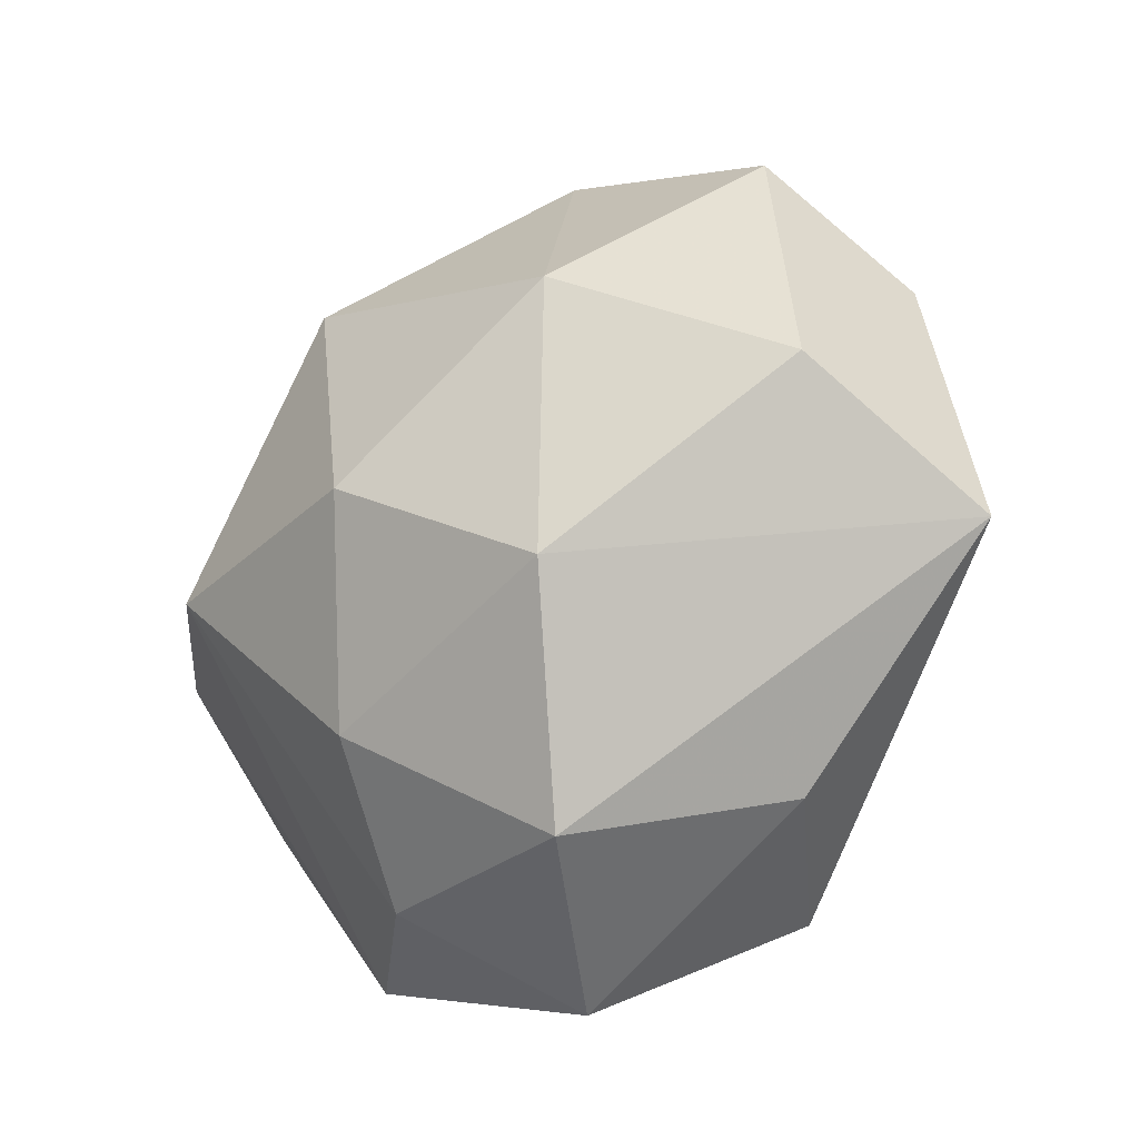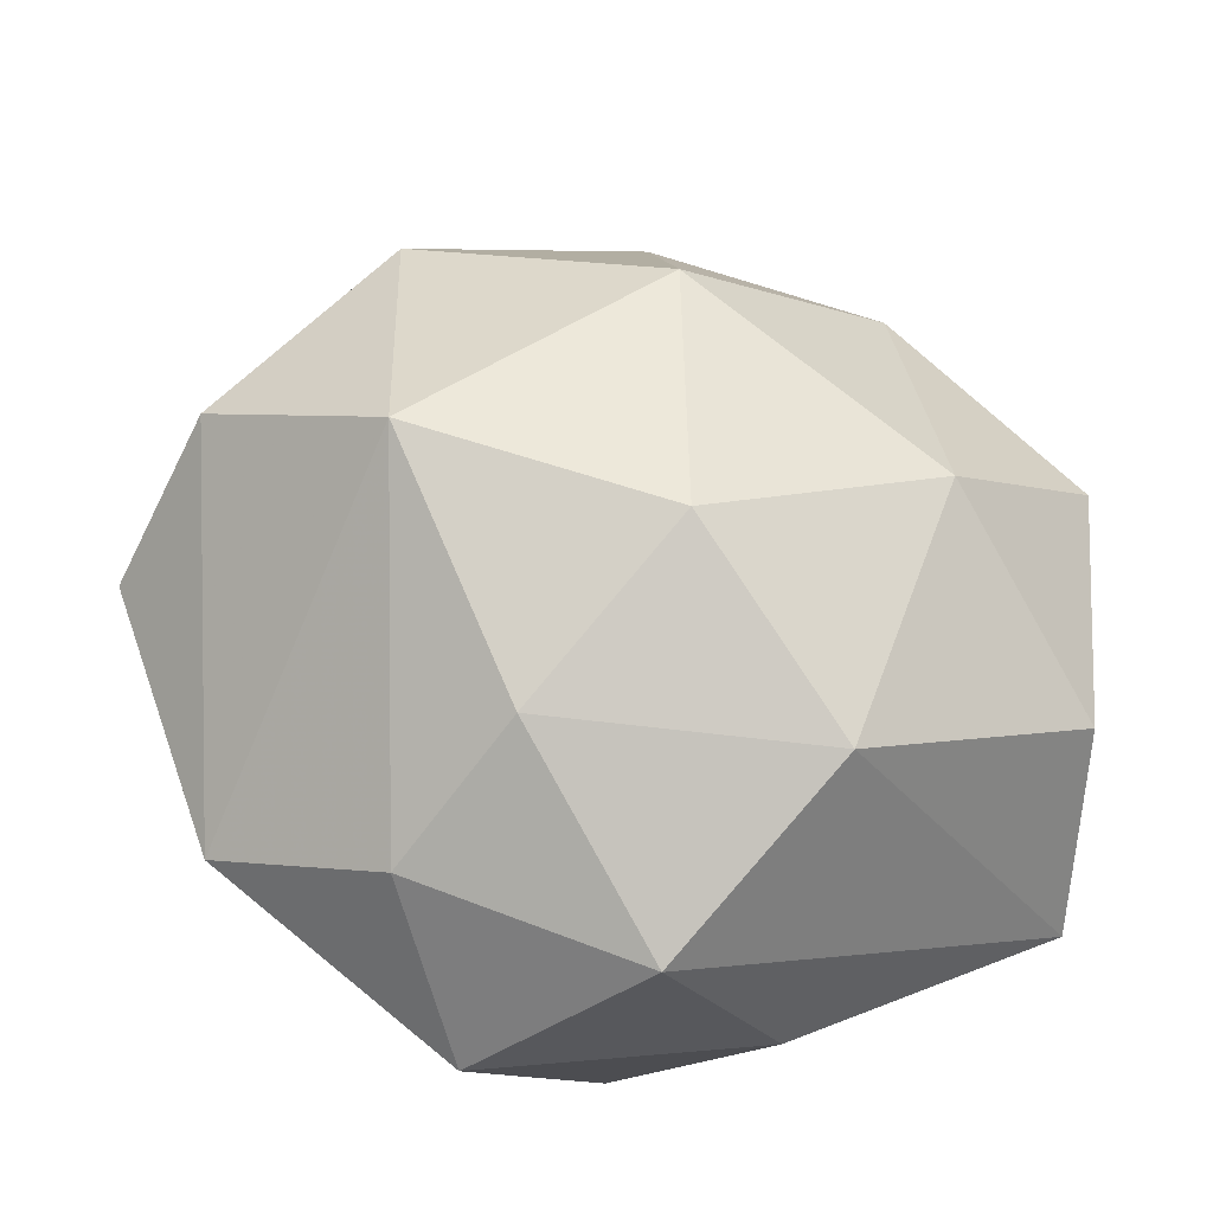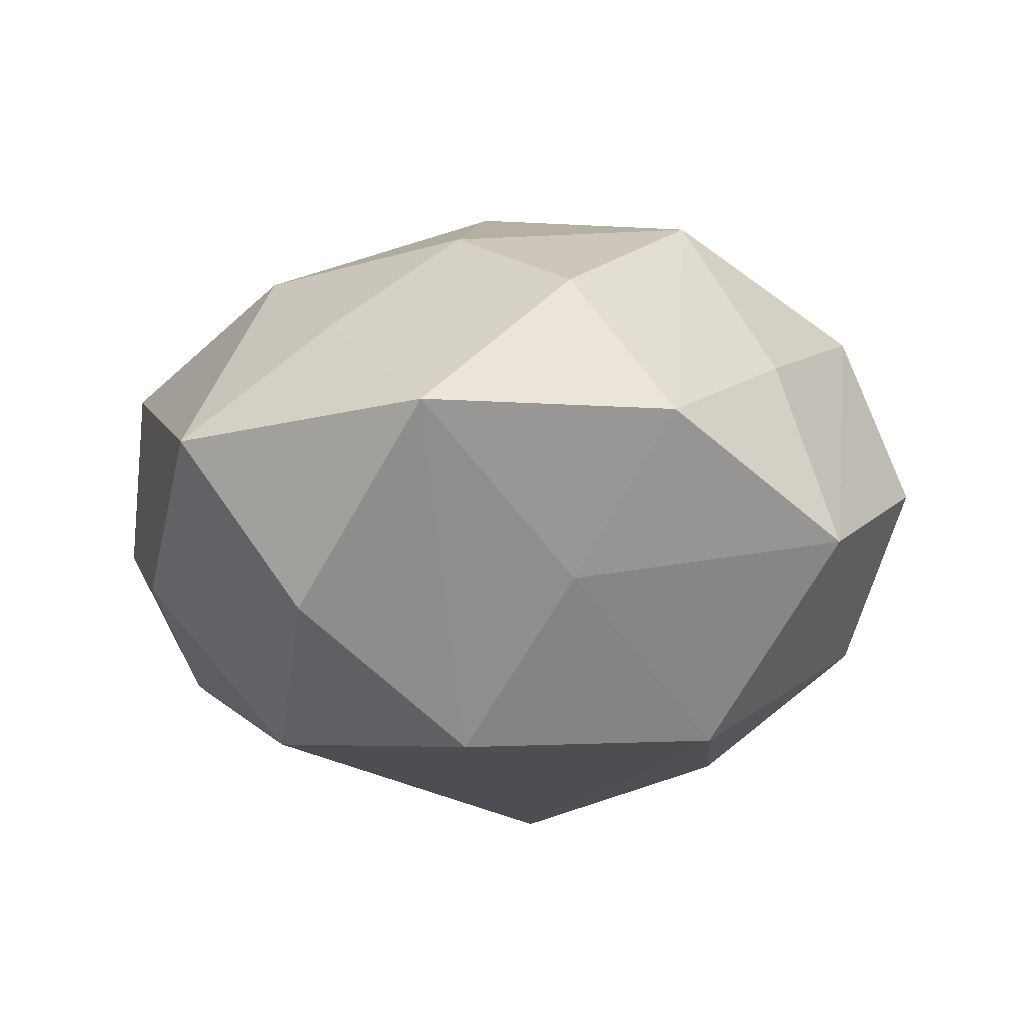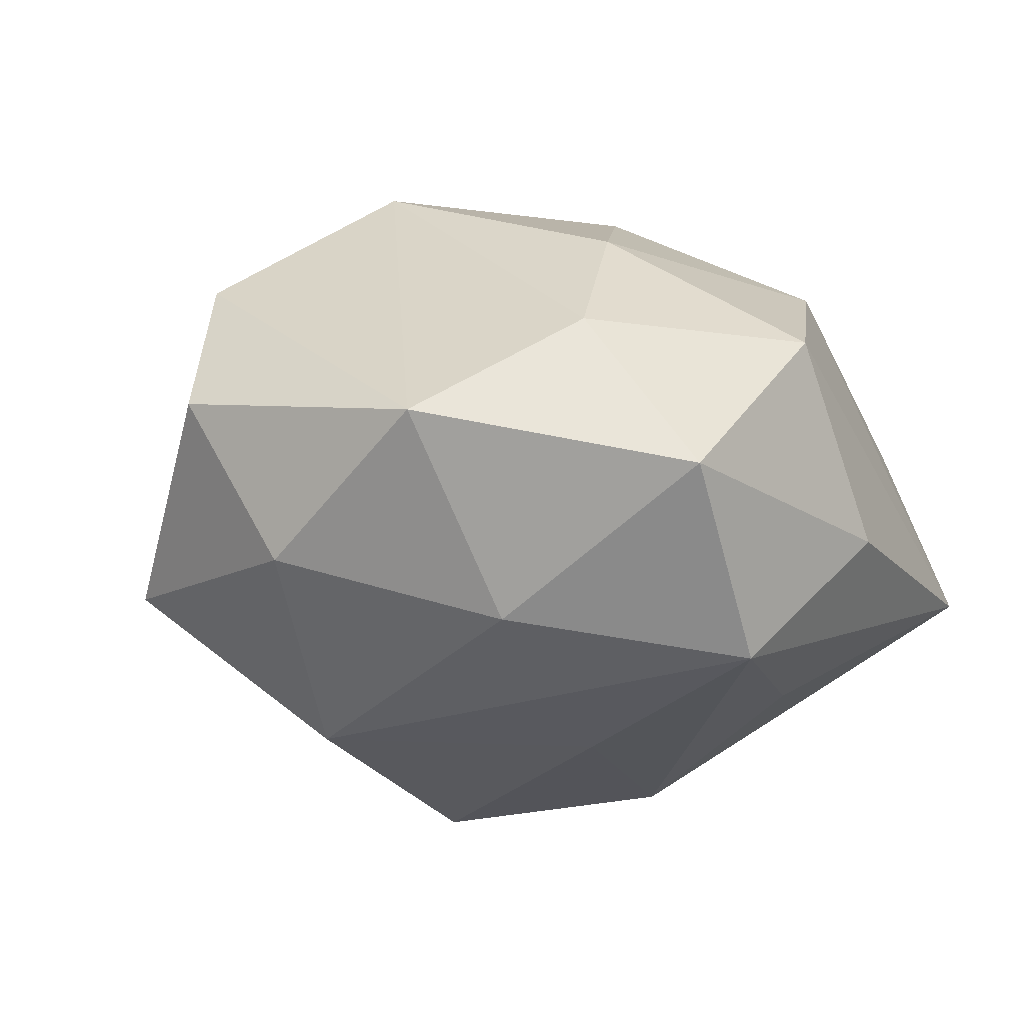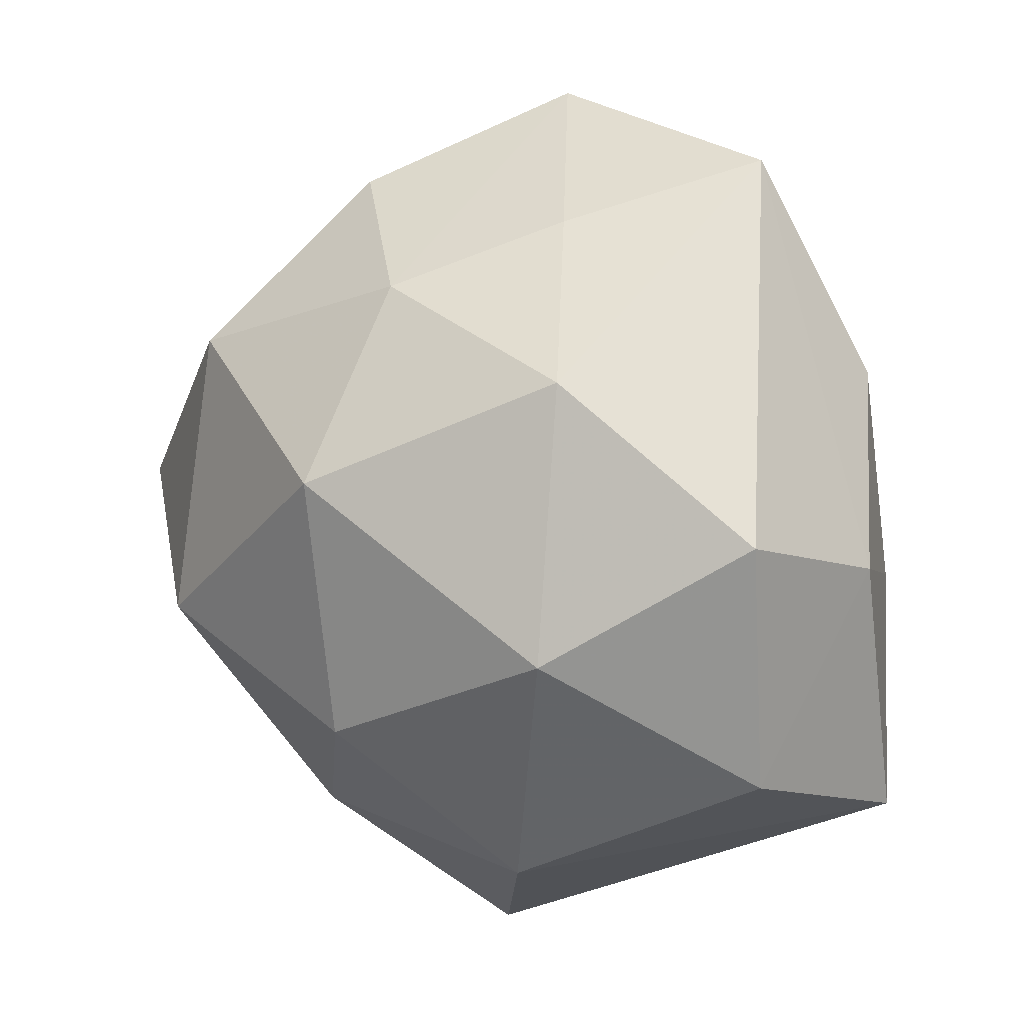
<metadata>
{"format":"obj","ext":"obj","renderer":"f3d","projection":"perspective","resolution":1024,"background":"white","views":[{"elev":-52.4,"azim":47.9,"up":"+Y"},{"elev":-43.4,"azim":-8.9,"up":"+Y"},{"elev":-24.7,"azim":-169.7,"up":"+Z"},{"elev":-21.9,"azim":-36.7,"up":"+Z"},{"elev":14.9,"azim":40.7,"up":"+Y"}]}
</metadata>
<code>
v 0.02826 -0.001744 -0.01283
v -0.0188 0.00388 -0.02303
v 0.01936 -0.003196 0.02198
v 0.008838 0.02826 0.006353
v -0.0194 0.02852 -0.004097
v -0.0008057 0.03698 -0.005775
v 0.01695 0.01788 0.01689
v 0.01705 -0.01367 -0.01691
v 0.0004028 -0.01201 0.02489
v -0.0007261 0.02327 0.01649
v 0.03253 0.006625 0.01238
v -0.03203 0.002716 0.0142
v 0.01133 0.02588 -0.0177
v 0.02713 0.01574 -0.01063
v 0.01244 -0.02375 0.01619
v -0.0267 0.01663 0.005051
v -0.01133 0.02986 0.007696
v 0.01236 -0.02967 -0.008514
v 0.01954 0.03291 -0.005627
v -0.03105 0.01437 -0.01023
v -0.02843 -0.02157 -0.004564
v 0.0004574 0.01253 -0.02538
v 0.03298 -0.01926 -0.006831
v -0.01947 -0.005613 0.02371
v -0.01011 0.02145 -0.01487
v -0.009954 -0.03421 -0.00863
v 0.001602 -0.03445 0.004792
v 0.001113 -0.006802 -0.02272
v -0.0165 -0.01769 -0.01802
v -0.01926 0.01689 0.01927
v -0.00948 -0.02293 0.01543
v 0.001774 -0.02635 -0.01992
v -0.0004048 0.009017 0.027
v -0.01621 -0.02806 0.004243
v 0.03152 -0.01356 0.009412
v 0.01805 0.005563 -0.02166
v -0.03667 -0.001895 0.0008133
v -0.03025 -0.005716 -0.01251
v 0.03388 0.002306 -0.001399
f 19 14 13
f 24 33 30
f 25 2 20
f 22 2 25
f 22 13 36
f 36 13 14
f 23 8 36
f 38 37 20
f 20 2 38
f 38 21 37
f 32 18 26
f 32 8 23
f 23 18 32
f 32 36 8
f 9 15 3
f 3 33 9
f 9 33 24
f 24 31 9
f 9 31 15
f 17 30 10
f 10 30 33
f 24 30 12
f 12 21 24
f 37 21 12
f 20 37 12
f 39 14 19
f 19 11 39
f 35 15 23
f 23 39 35
f 35 39 11
f 3 15 35
f 35 11 3
f 19 13 6
f 6 13 22
f 22 25 6
f 6 4 19
f 17 10 6
f 6 10 4
f 23 36 1
f 1 36 14
f 1 39 23
f 14 39 1
f 26 21 29
f 21 38 29
f 29 32 26
f 29 38 2
f 2 32 29
f 28 2 22
f 28 32 2
f 22 36 28
f 36 32 28
f 15 31 27
f 26 18 27
f 23 15 27
f 27 18 23
f 4 10 7
f 19 4 7
f 7 11 19
f 7 10 33
f 7 33 3
f 3 11 7
f 20 12 16
f 16 12 30
f 17 6 5
f 20 16 5
f 5 25 20
f 5 6 25
f 5 30 17
f 5 16 30
f 34 27 31
f 24 21 34
f 34 31 24
f 34 21 26
f 26 27 34

</code>
